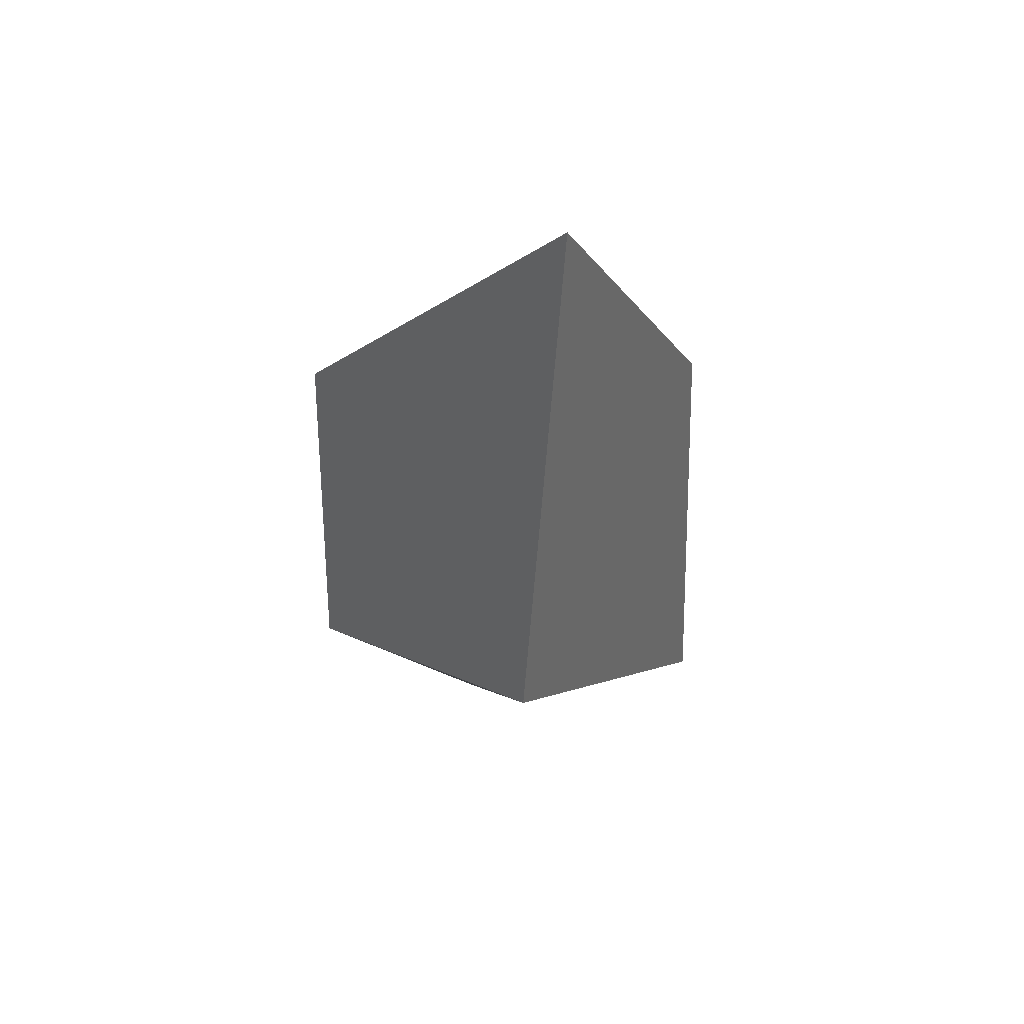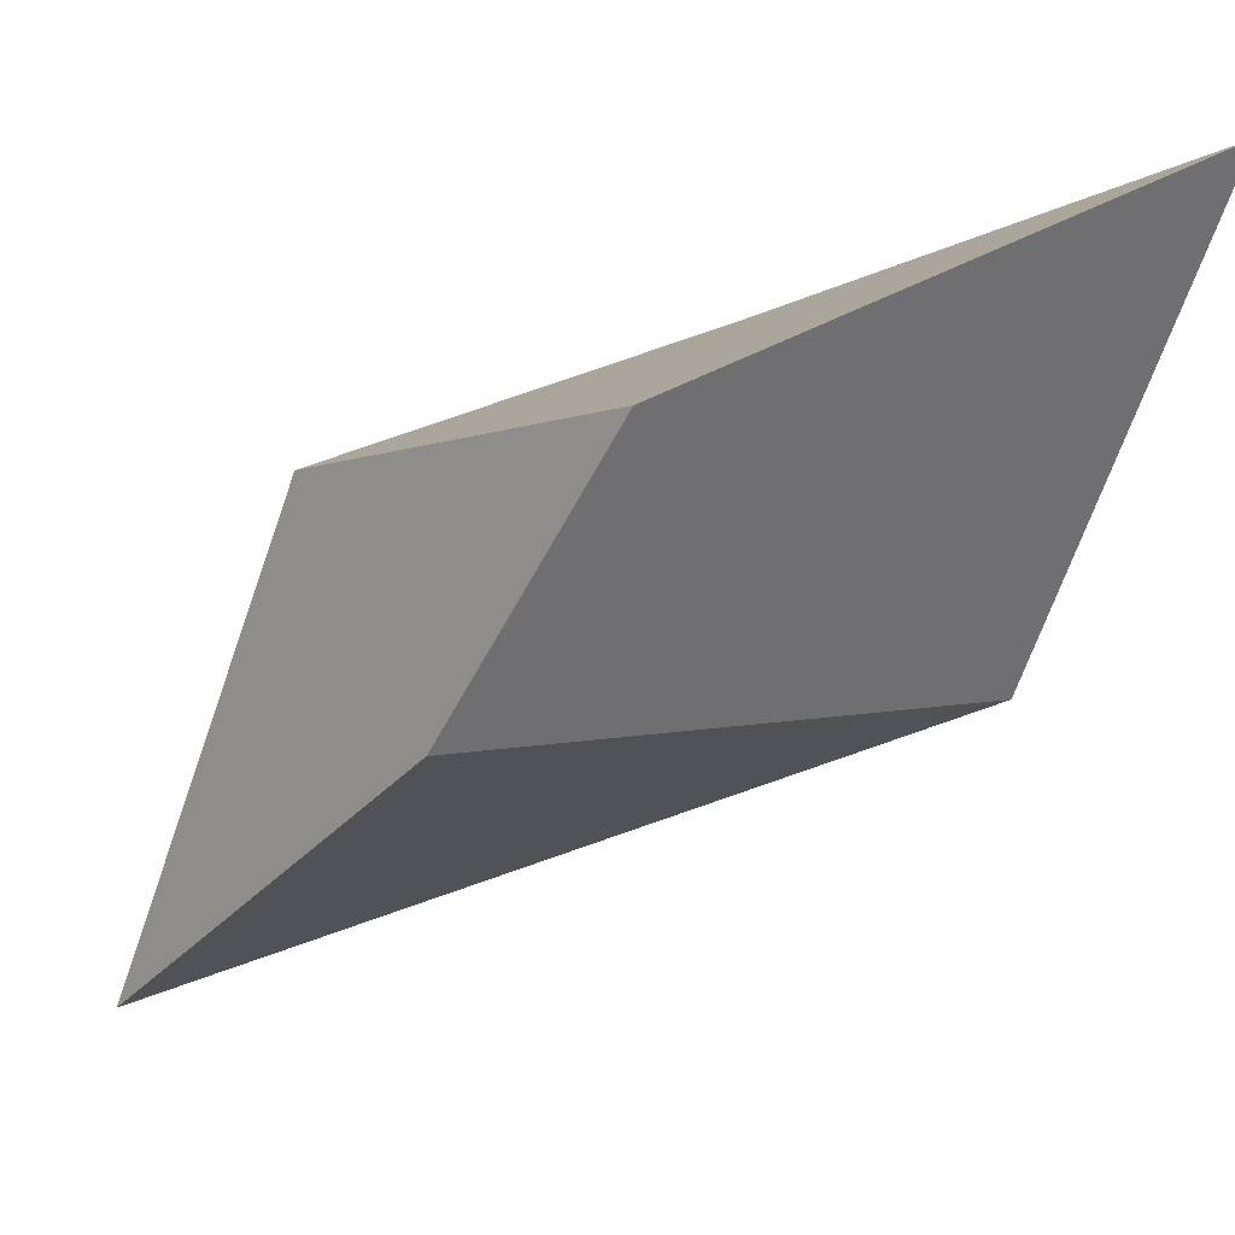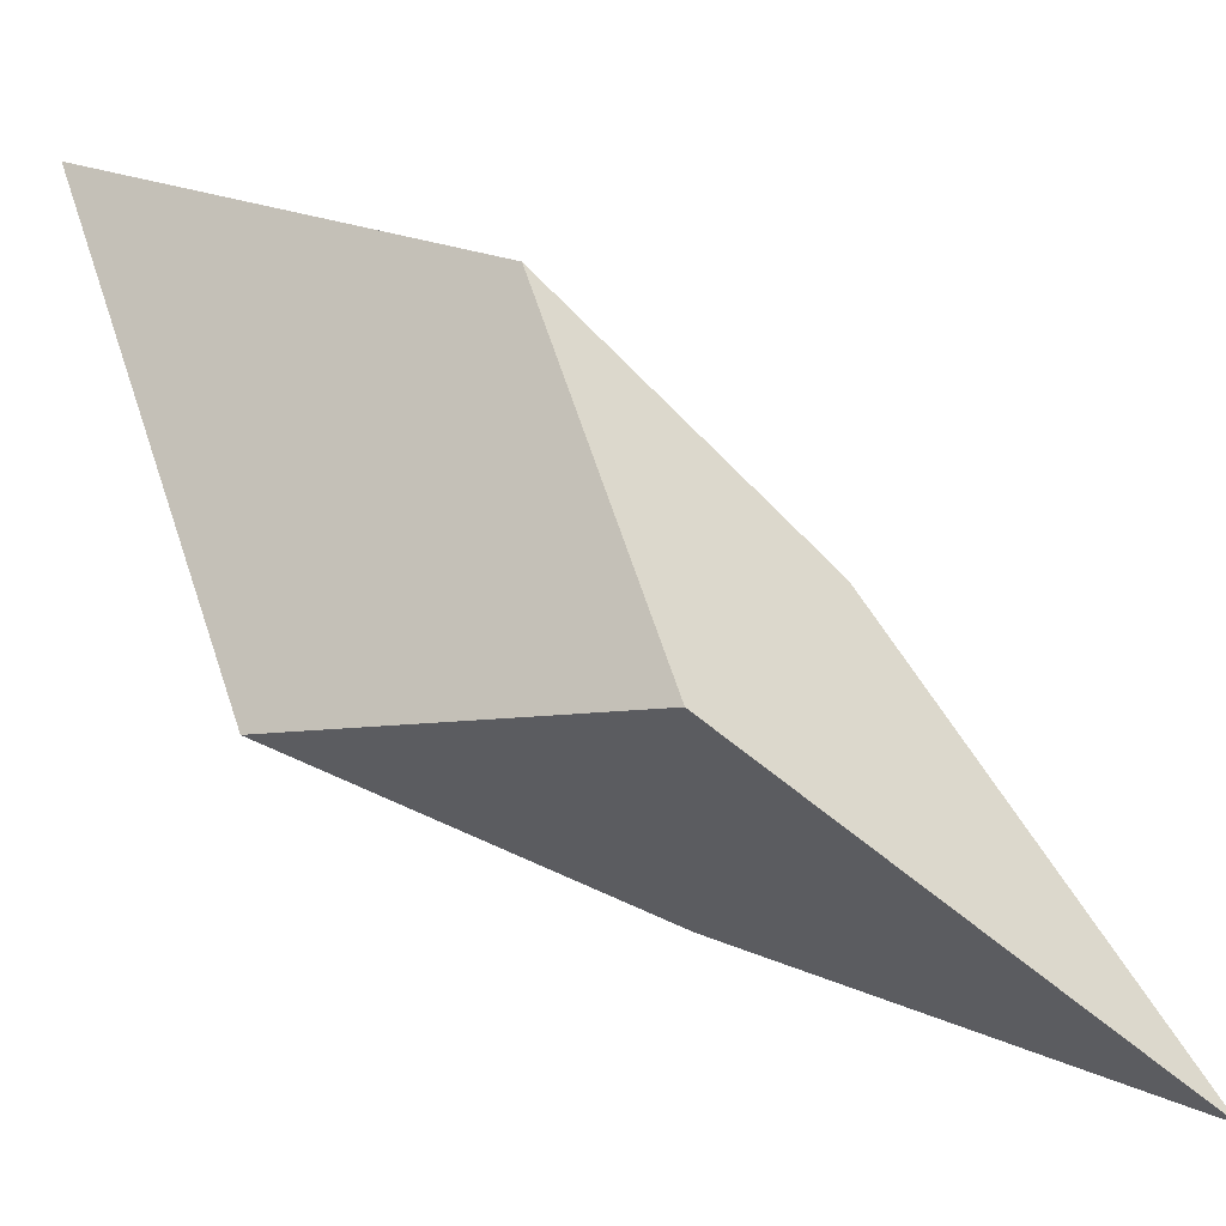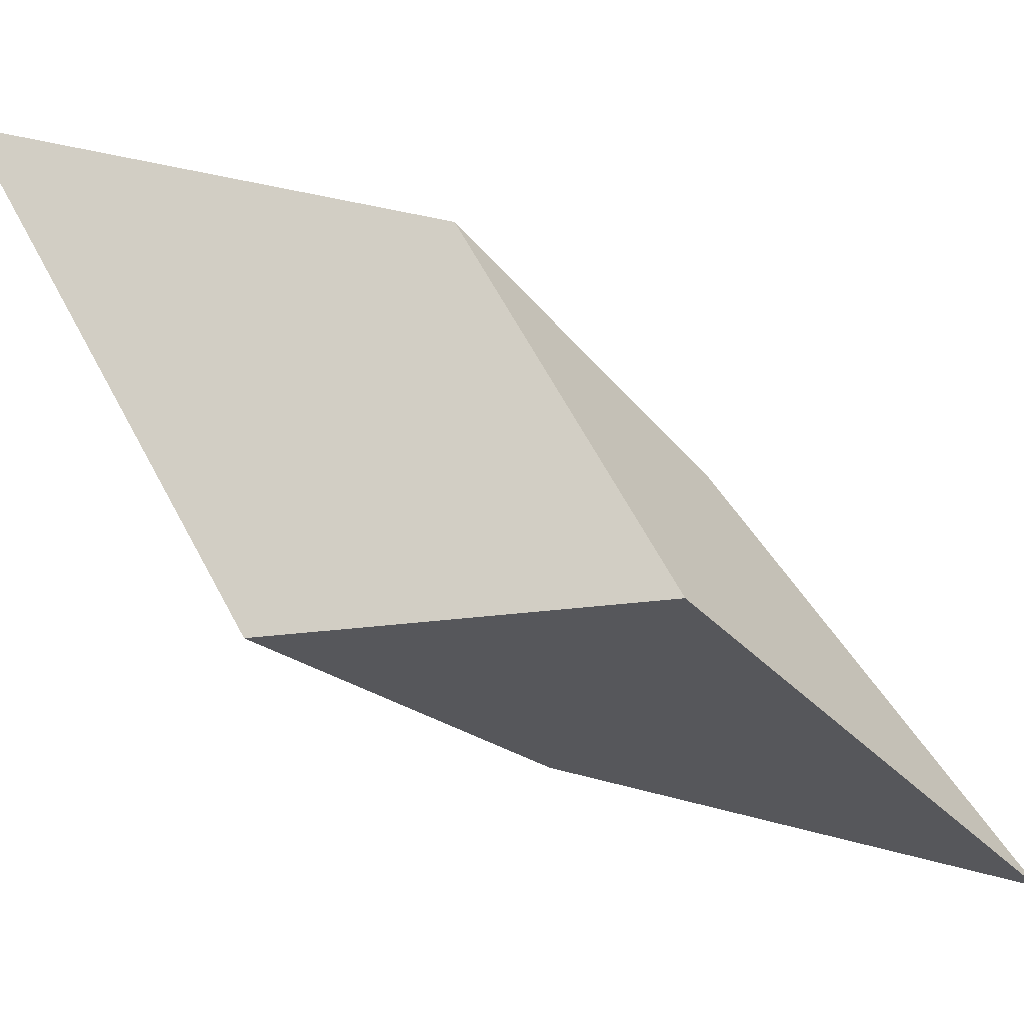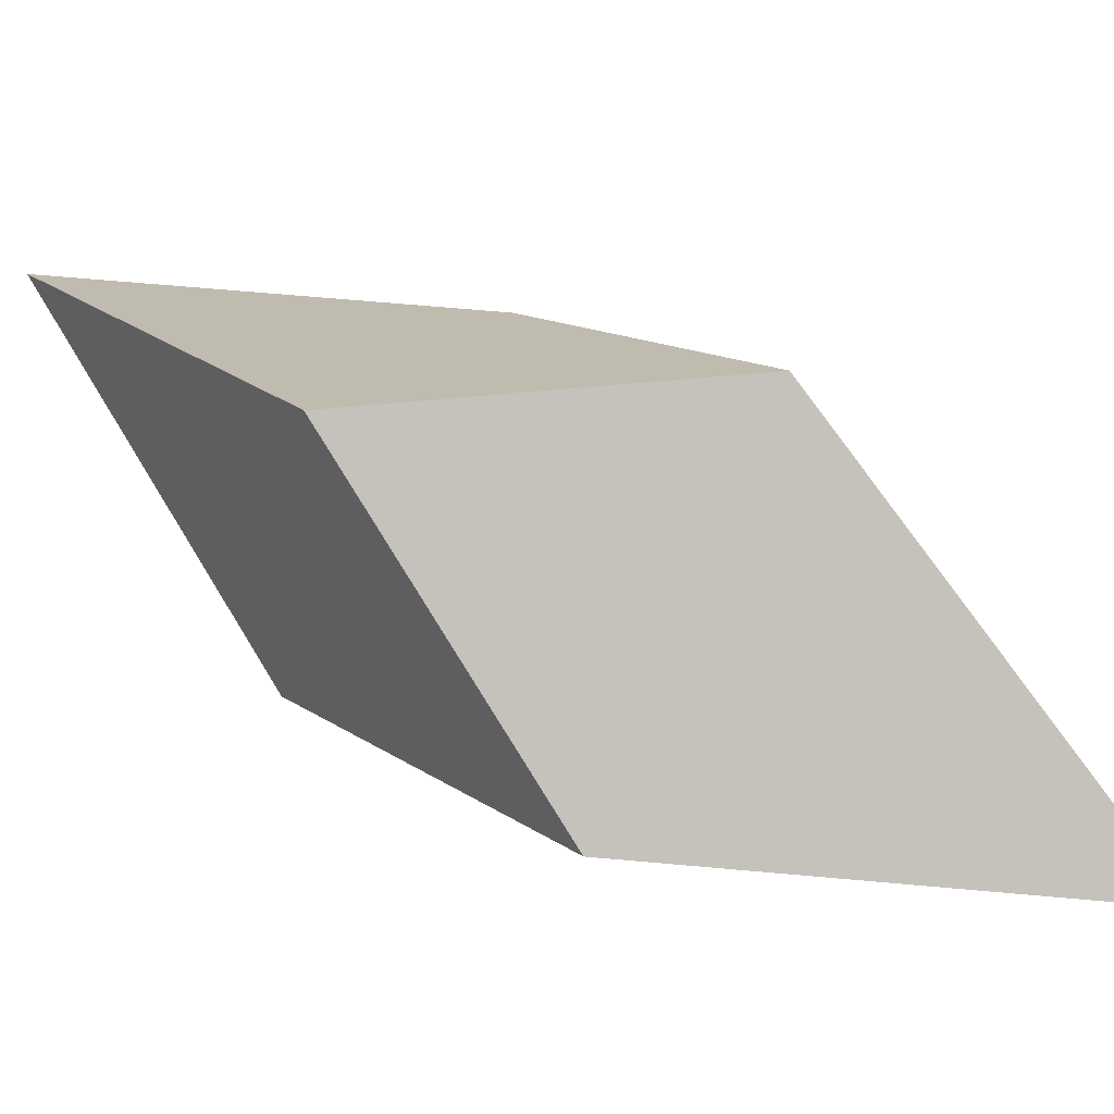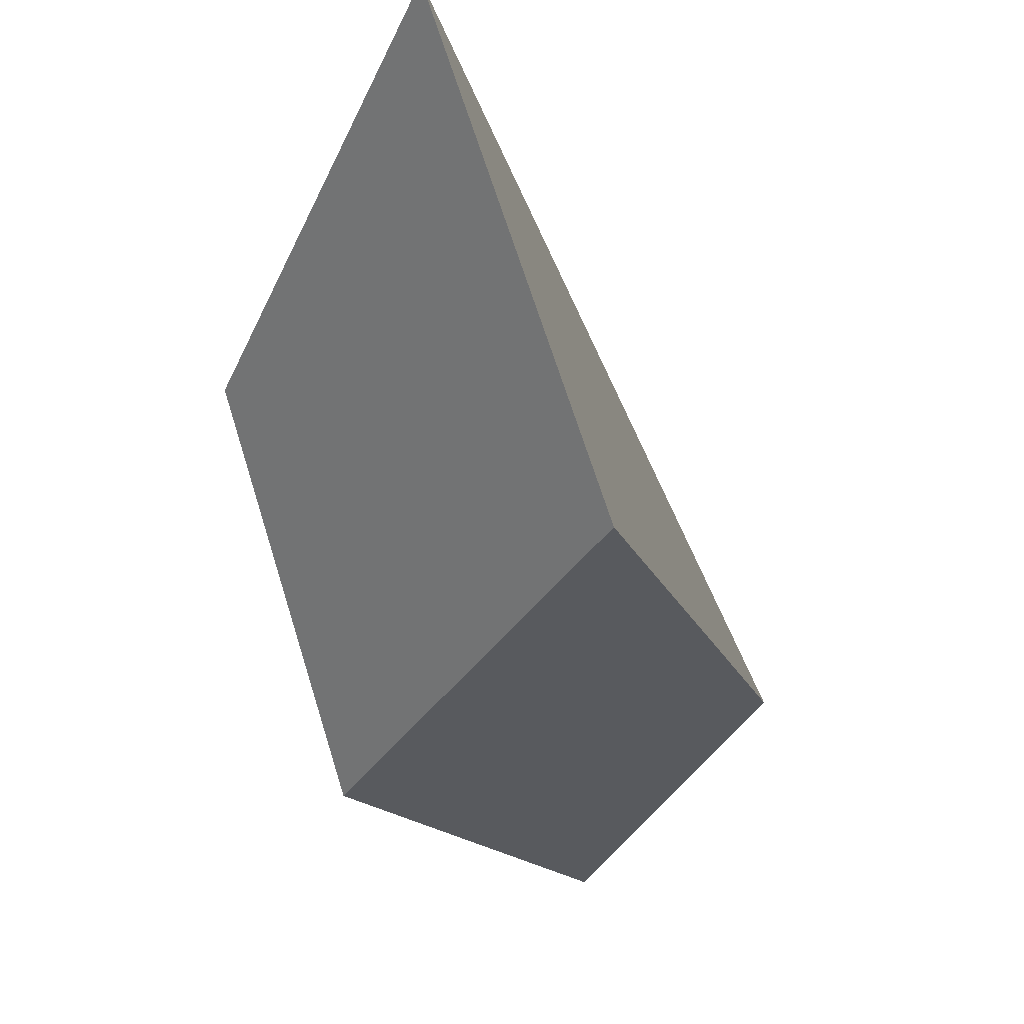
<metadata>
{"format":"obj","ext":"obj","renderer":"f3d","projection":"perspective","resolution":1024,"background":"white","views":[{"elev":-71.6,"azim":142.1,"up":"+Z"},{"elev":74.4,"azim":35.7,"up":"+Y"},{"elev":6.2,"azim":-91.3,"up":"+Y"},{"elev":8.9,"azim":-111.8,"up":"+Y"},{"elev":-51.0,"azim":-121.6,"up":"+Y"},{"elev":-77.7,"azim":-16.2,"up":"+Y"}]}
</metadata>
<code>
o Crystal2_Cube.003
v 0.4913 -0.03334 -0.4817
v 0.5834 0.1948 -0.6442
v 0.4435 0.1567 -0.7246
v 0.5908 0.3384 -0.7917
v 0.653 0.01845 -0.7104
v 0.7811 0.1914 -0.8195
v 0.5651 0.1278 -0.9181
v 0.7393 0.3877 -1.019
f 2 4 3 1
f 4 8 7 3
f 8 6 5 7
f 6 2 1 5
f 1 3 7 5
f 6 8 4 2

</code>
